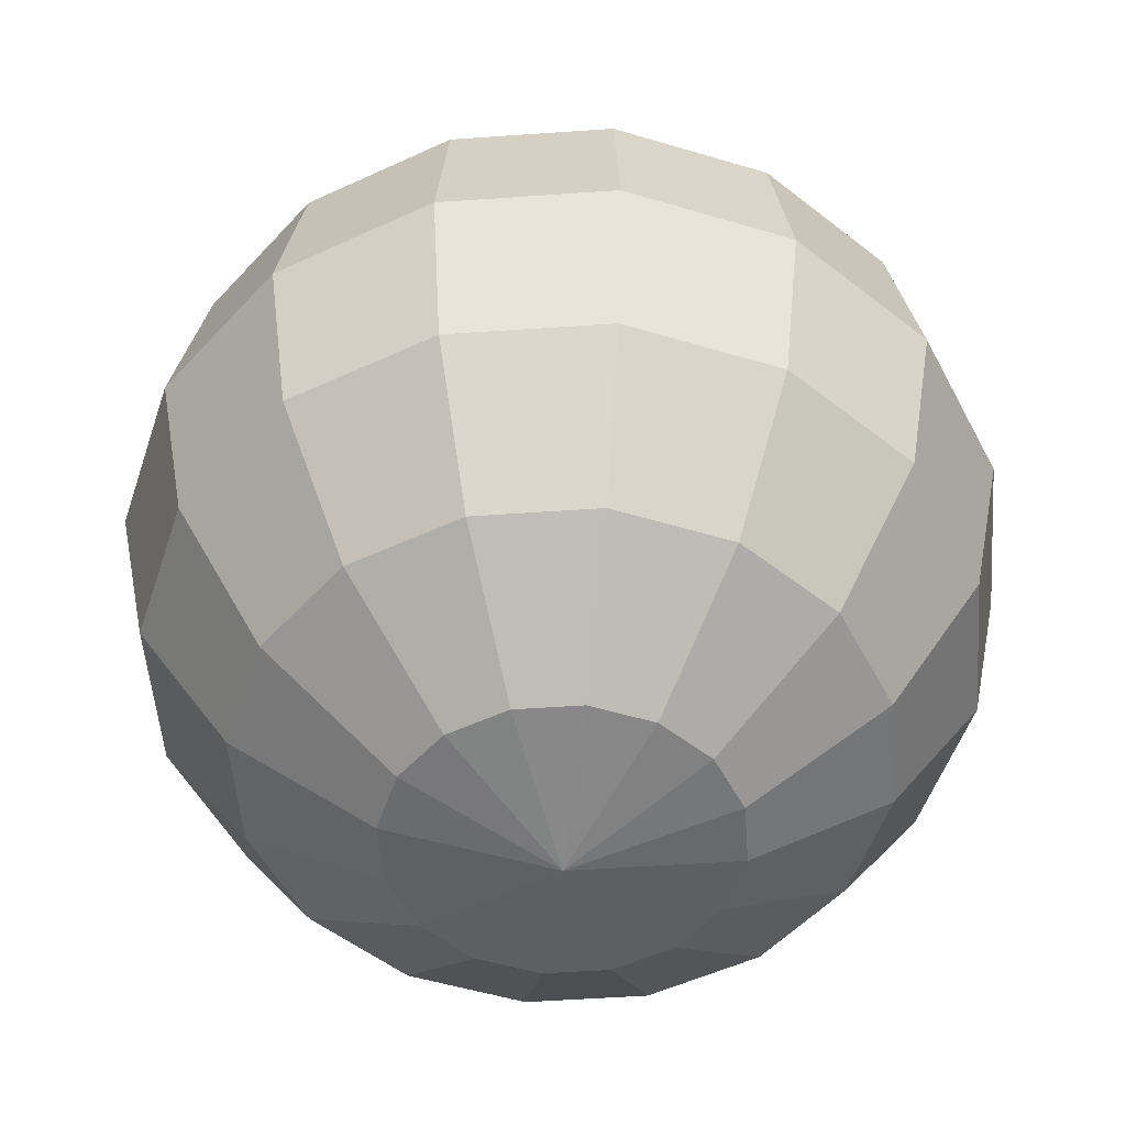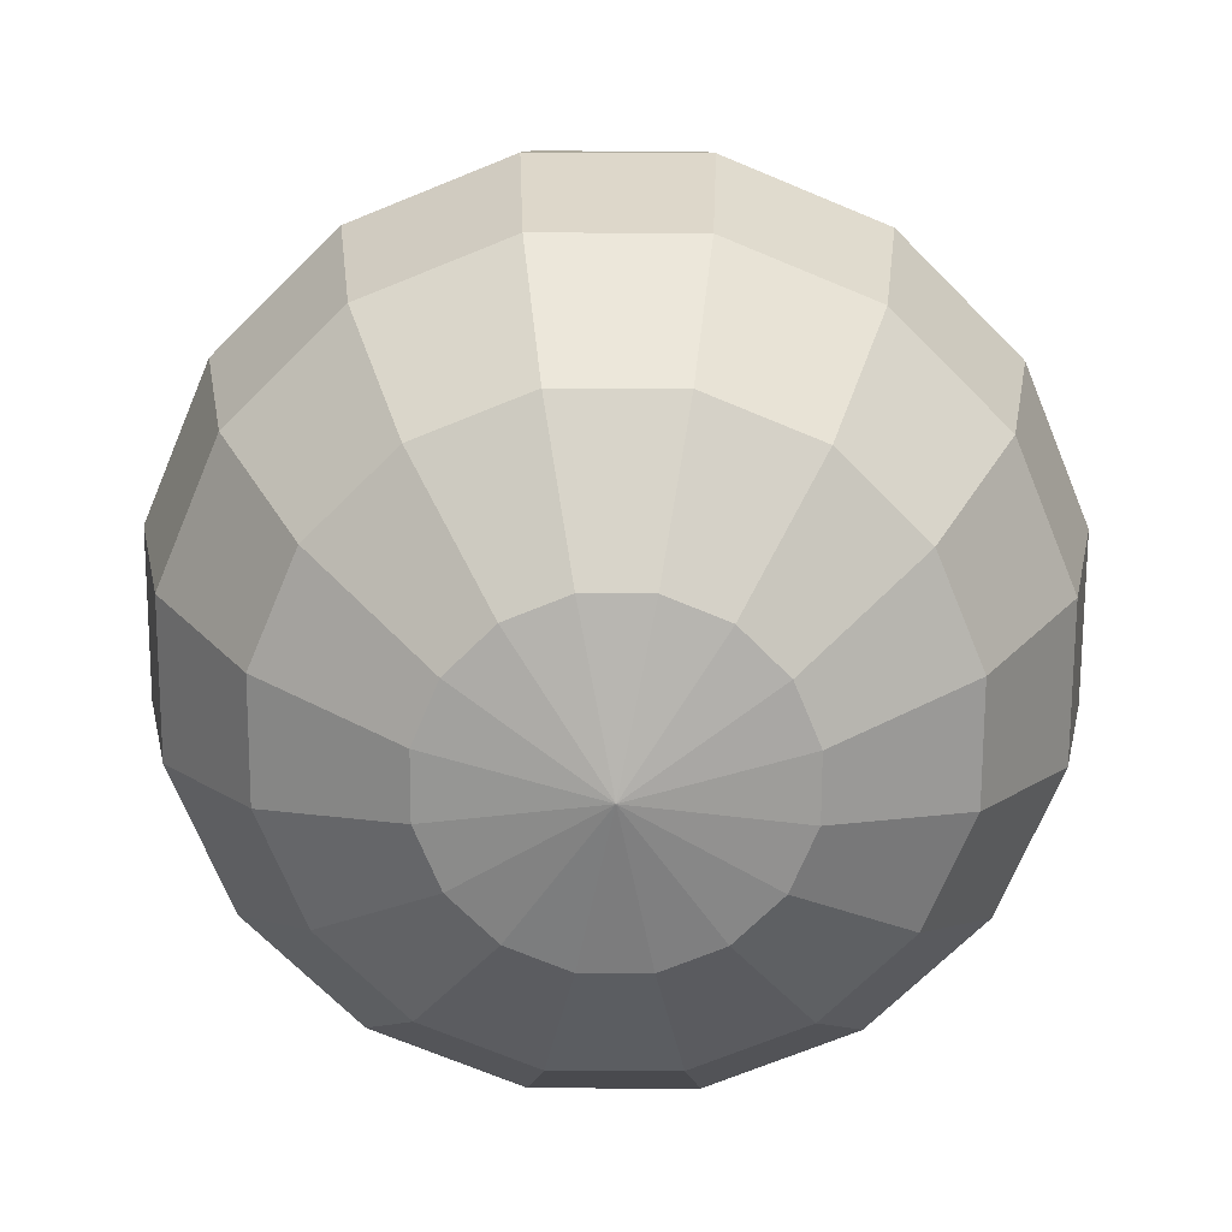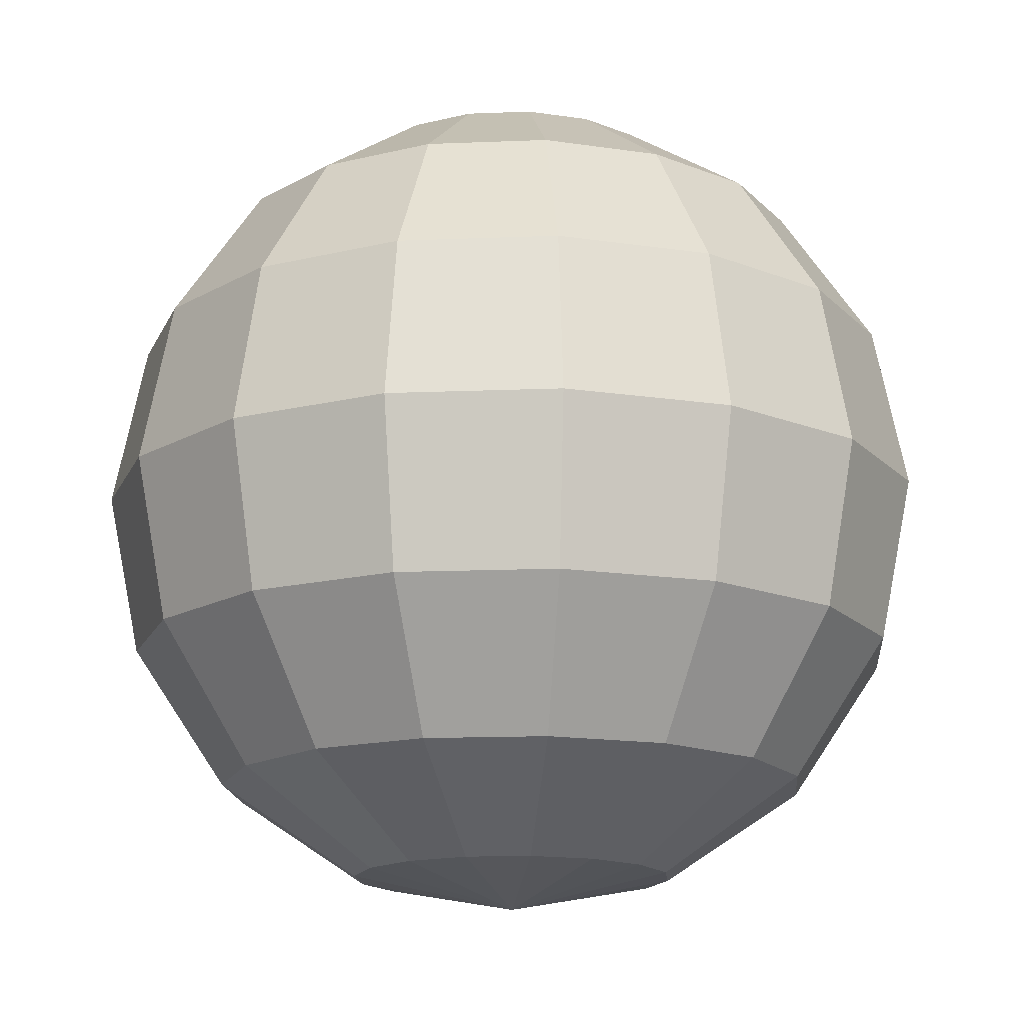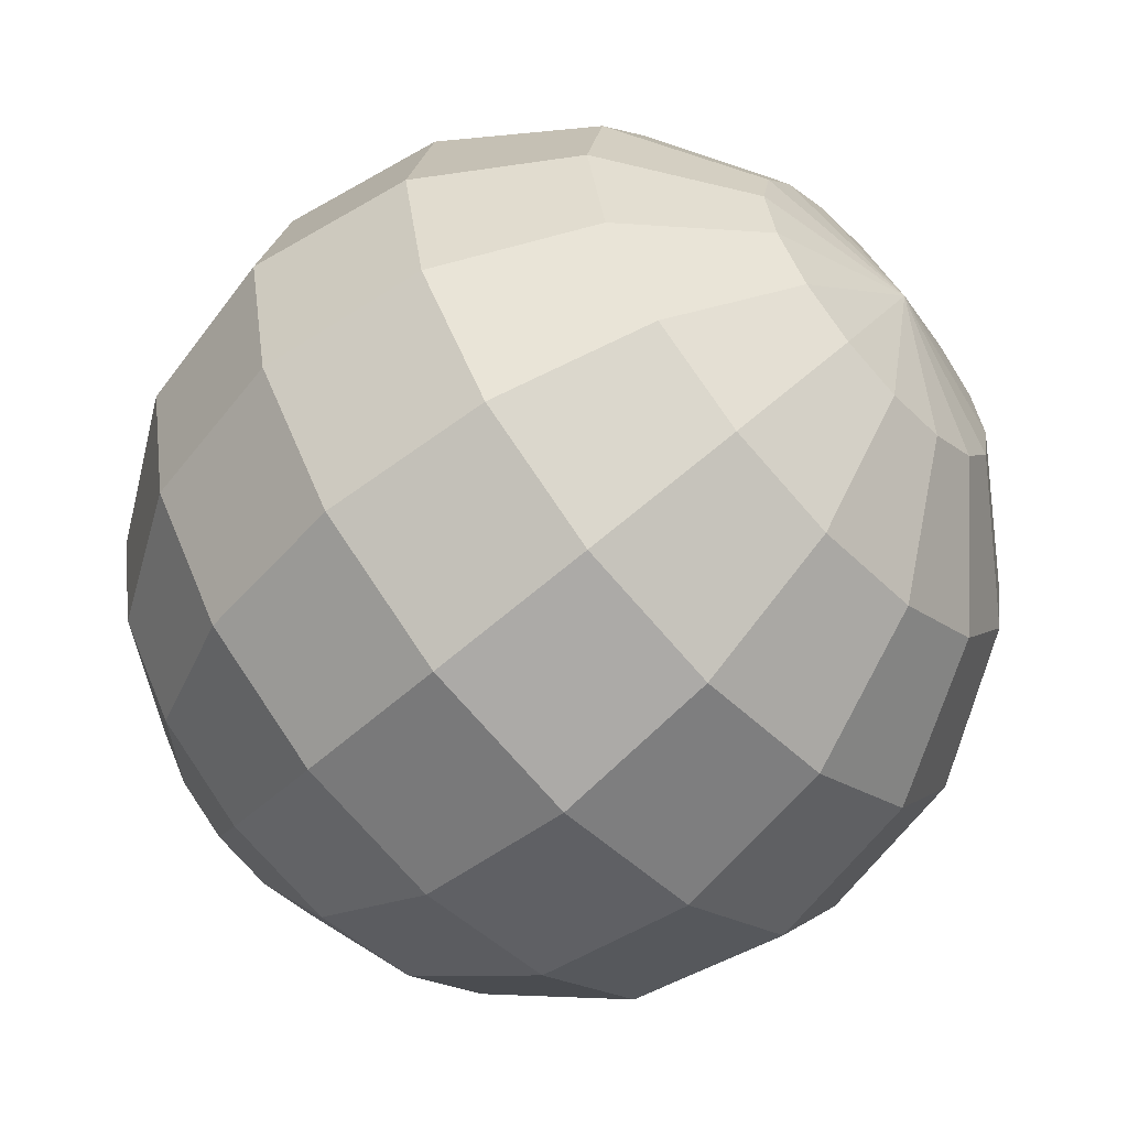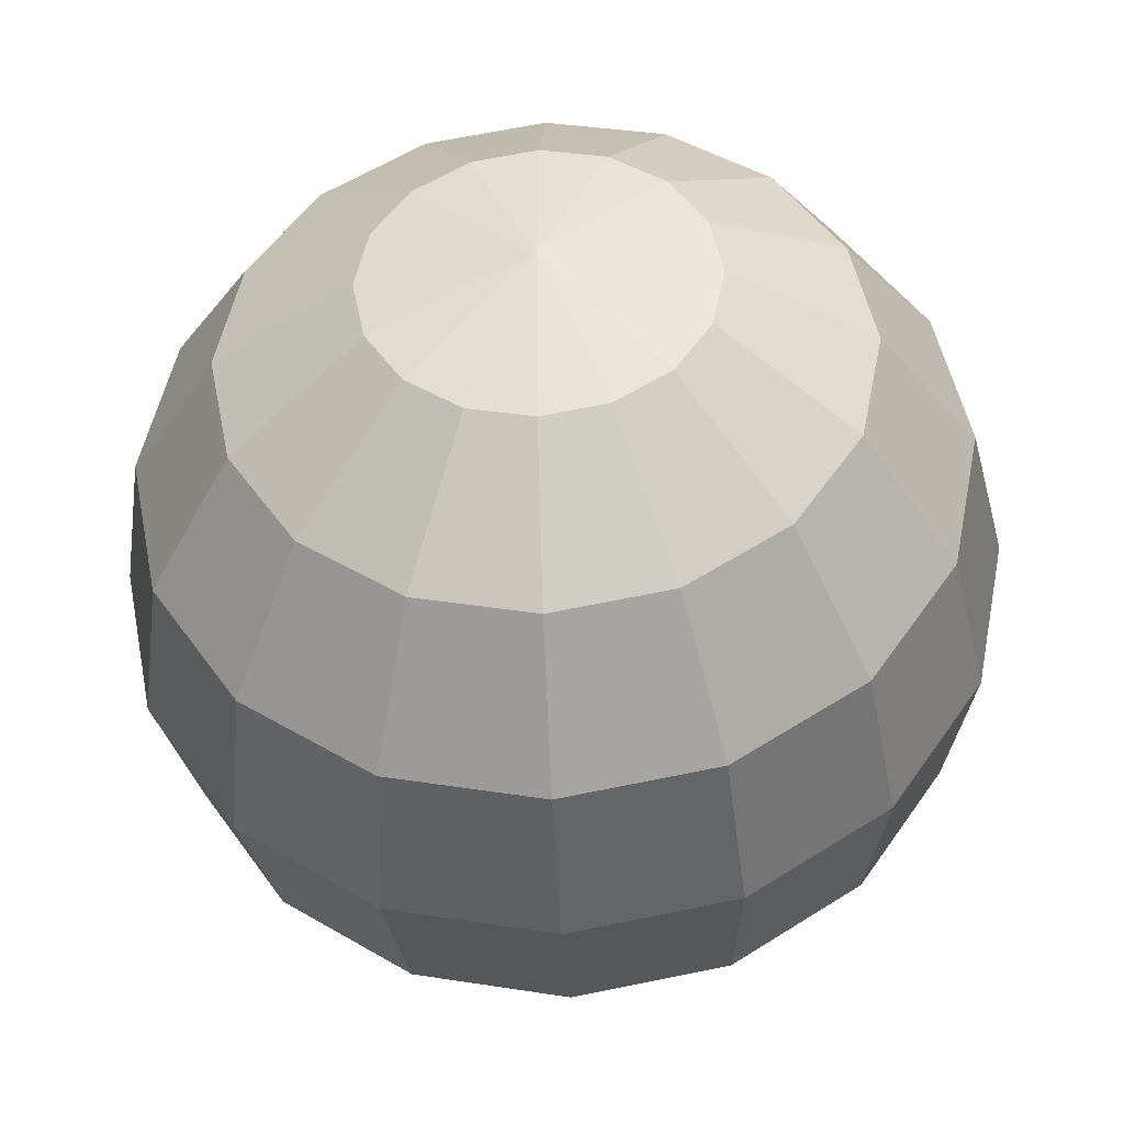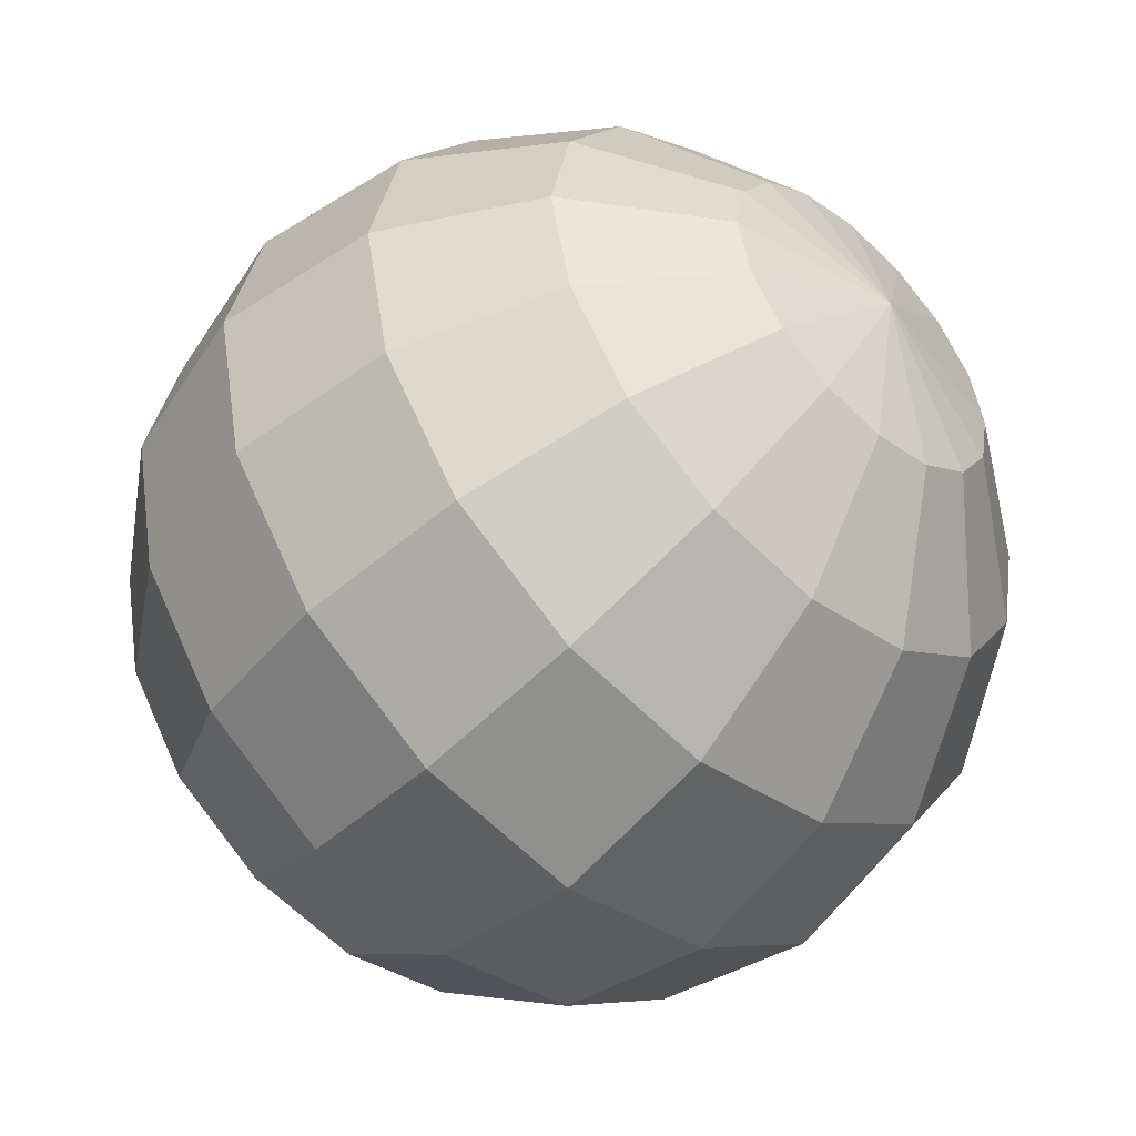
<metadata>
{"format":"obj","ext":"obj","renderer":"f3d","projection":"perspective","resolution":1024,"background":"white","views":[{"elev":-51.4,"azim":-96.9,"up":"+Y"},{"elev":-70.2,"azim":-124.0,"up":"+Y"},{"elev":-15.6,"azim":-28.9,"up":"+Y"},{"elev":-60.3,"azim":-47.8,"up":"+Z"},{"elev":-39.2,"azim":3.0,"up":"+Z"},{"elev":-49.8,"azim":-43.0,"up":"+Z"}]}
</metadata>
<code>
o Sphere
v 0 0.3827 -0.9239
v 0 0 -1
v 0 -0.3827 -0.9239
v 0 -0.9239 -0.3827
v 0.1464 0.9239 -0.3536
v 0.2706 0.7071 -0.6533
v 0.3536 0.3827 -0.8536
v 0.3827 0 -0.9239
v 0.3536 -0.3827 -0.8536
v 0.2706 -0.7071 -0.6533
v 0.1464 -0.9239 -0.3536
v 0.2706 0.9239 -0.2706
v 0.5 0.7071 -0.5
v 0.6533 0.3827 -0.6533
v 0.7071 0 -0.7071
v 0.6533 -0.3827 -0.6533
v 0.5 -0.7071 -0.5
v 0.2706 -0.9239 -0.2706
v 0.3536 0.9239 -0.1464
v 0.6533 0.7071 -0.2706
v 0.8536 0.3827 -0.3536
v 0.9239 0 -0.3827
v 0.8536 -0.3827 -0.3536
v 0.6533 -0.7071 -0.2706
v 0.3536 -0.9239 -0.1464
v 0.3827 0.9239 0
v 0.7071 0.7071 0
v 0.9239 0.3827 0
v 1 0 0
v 0.9239 -0.3827 0
v 0.7071 -0.7071 0
v 0.3827 -0.9239 0
v 0.3536 0.9239 0.1464
v 0.6533 0.7071 0.2706
v 0.8536 0.3827 0.3536
v 0.9239 0 0.3827
v 0.8536 -0.3827 0.3536
v 0.6533 -0.7071 0.2706
v 0.3536 -0.9239 0.1464
v 0.2706 0.9239 0.2706
v 0.5 0.7071 0.5
v 0.6533 0.3827 0.6533
v 0.7071 0 0.7071
v 0.6533 -0.3827 0.6533
v 0.5 -0.7071 0.5
v 0.2706 -0.9239 0.2706
v 0.1464 0.9239 0.3536
v 0.2706 0.7071 0.6533
v 0.3536 0.3827 0.8536
v 0.3827 0 0.9239
v 0.3536 -0.3827 0.8536
v 0.2706 -0.7071 0.6533
v 0.1464 -0.9239 0.3536
v -0 0.9239 0.3827
v -0 0.7071 0.7071
v -0 0.3827 0.9239
v -0 0 1
v -0 -0.3827 0.9239
v -0 -0.7071 0.7071
v -0 -0.9239 0.3827
v 0 -1 0
v 0 1 0
v -0.1464 0.9239 0.3536
v -0.2706 0.7071 0.6533
v -0.3536 0.3827 0.8536
v -0.3827 0 0.9239
v -0.3536 -0.3827 0.8536
v -0.2706 -0.7071 0.6533
v -0.1464 -0.9239 0.3536
v -0.2706 0.9239 0.2706
v -0.5 0.7071 0.5
v -0.6533 0.3827 0.6533
v -0.7071 0 0.7071
v -0.6533 -0.3827 0.6533
v -0.5 -0.7071 0.5
v -0.2706 -0.9239 0.2706
v -0.3536 0.9239 0.1464
v -0.6533 0.7071 0.2706
v -0.8536 0.3827 0.3536
v -0.9239 0 0.3827
v -0.8536 -0.3827 0.3536
v -0.6533 -0.7071 0.2706
v -0.3536 -0.9239 0.1464
v -0.3827 0.9239 -0
v -0.7071 0.7071 -0
v -0.9239 0.3827 -0
v -1 0 -1e-06
v -0.9239 -0.3827 -0
v -0.7071 -0.7071 -0
v -0.3827 -0.9239 -0
v -0.3536 0.9239 -0.1464
v -0.6533 0.7071 -0.2706
v -0.8536 0.3827 -0.3536
v -0.9239 0 -0.3827
v -0.8536 -0.3827 -0.3536
v -0.6533 -0.7071 -0.2706
v -0.3536 -0.9239 -0.1464
v -0.2706 0.9239 -0.2706
v -0.5 0.7071 -0.5
v -0.6533 0.3827 -0.6533
v -0.7071 0 -0.7071
v -0.6533 -0.3827 -0.6533
v -0.5 -0.7071 -0.5
v -0.2706 -0.9239 -0.2706
v -0.1464 0.9239 -0.3536
v -0.2706 0.7071 -0.6533
v -0.3536 0.3827 -0.8536
v -0.3827 0 -0.9239
v -0.3536 -0.3827 -0.8536
v -0.2706 -0.7071 -0.6533
v -0.1464 -0.9239 -0.3536
v 0 0.9239 -0.3827
v 0 0.7071 -0.7071
v 0 -0.7071 -0.7071
f 112 62 5
f 61 4 11
f 114 9 10
f 1 8 2
f 113 5 6
f 114 11 4
f 2 9 3
f 113 7 1
f 8 14 15
f 5 13 6
f 11 17 18
f 8 16 9
f 7 13 14
f 5 62 12
f 61 11 18
f 9 17 10
f 18 24 25
f 15 23 16
f 13 21 14
f 12 62 19
f 61 18 25
f 16 24 17
f 15 21 22
f 12 20 13
f 20 28 21
f 19 62 26
f 61 25 32
f 23 31 24
f 22 28 29
f 19 27 20
f 24 32 25
f 22 30 23
f 61 32 39
f 31 37 38
f 29 35 36
f 26 34 27
f 31 39 32
f 29 37 30
f 27 35 28
f 26 62 33
f 34 40 41
f 38 46 39
f 36 44 37
f 34 42 35
f 33 62 40
f 61 39 46
f 38 44 45
f 36 42 43
f 45 53 46
f 43 51 44
f 41 49 42
f 40 62 47
f 61 46 53
f 45 51 52
f 43 49 50
f 40 48 41
f 47 62 54
f 61 53 60
f 52 58 59
f 50 56 57
f 47 55 48
f 53 59 60
f 50 58 51
f 48 56 49
f 59 67 68
f 57 65 66
f 55 63 64
f 59 69 60
f 57 67 58
f 55 65 56
f 54 62 63
f 61 60 69
f 68 76 69
f 66 74 67
f 64 72 65
f 63 62 70
f 61 69 76
f 68 74 75
f 66 72 73
f 64 70 71
f 73 81 74
f 71 79 72
f 70 62 77
f 61 76 83
f 75 81 82
f 73 79 80
f 70 78 71
f 75 83 76
f 61 83 90
f 82 88 89
f 80 86 87
f 77 85 78
f 83 89 90
f 80 88 81
f 78 86 79
f 77 62 84
f 87 93 94
f 84 92 85
f 89 97 90
f 87 95 88
f 85 93 86
f 84 62 91
f 61 90 97
f 89 95 96
f 96 104 97
f 94 102 95
f 92 100 93
f 91 62 98
f 61 97 104
f 96 102 103
f 94 100 101
f 91 99 92
f 99 107 100
f 98 62 105
f 61 104 111
f 103 109 110
f 101 107 108
f 98 106 99
f 104 110 111
f 101 109 102
f 61 111 4
f 110 3 114
f 108 1 2
f 105 113 106
f 110 4 111
f 108 3 109
f 106 1 107
f 105 62 112
f 114 3 9
f 1 7 8
f 113 112 5
f 114 10 11
f 2 8 9
f 113 6 7
f 8 7 14
f 5 12 13
f 11 10 17
f 8 15 16
f 7 6 13
f 9 16 17
f 18 17 24
f 15 22 23
f 13 20 21
f 16 23 24
f 15 14 21
f 12 19 20
f 20 27 28
f 23 30 31
f 22 21 28
f 19 26 27
f 24 31 32
f 22 29 30
f 31 30 37
f 29 28 35
f 26 33 34
f 31 38 39
f 29 36 37
f 27 34 35
f 34 33 40
f 38 45 46
f 36 43 44
f 34 41 42
f 38 37 44
f 36 35 42
f 45 52 53
f 43 50 51
f 41 48 49
f 45 44 51
f 43 42 49
f 40 47 48
f 52 51 58
f 50 49 56
f 47 54 55
f 53 52 59
f 50 57 58
f 48 55 56
f 59 58 67
f 57 56 65
f 55 54 63
f 59 68 69
f 57 66 67
f 55 64 65
f 68 75 76
f 66 73 74
f 64 71 72
f 68 67 74
f 66 65 72
f 64 63 70
f 73 80 81
f 71 78 79
f 75 74 81
f 73 72 79
f 70 77 78
f 75 82 83
f 82 81 88
f 80 79 86
f 77 84 85
f 83 82 89
f 80 87 88
f 78 85 86
f 87 86 93
f 84 91 92
f 89 96 97
f 87 94 95
f 85 92 93
f 89 88 95
f 96 103 104
f 94 101 102
f 92 99 100
f 96 95 102
f 94 93 100
f 91 98 99
f 99 106 107
f 103 102 109
f 101 100 107
f 98 105 106
f 104 103 110
f 101 108 109
f 110 109 3
f 108 107 1
f 105 112 113
f 110 114 4
f 108 2 3
f 106 113 1

</code>
